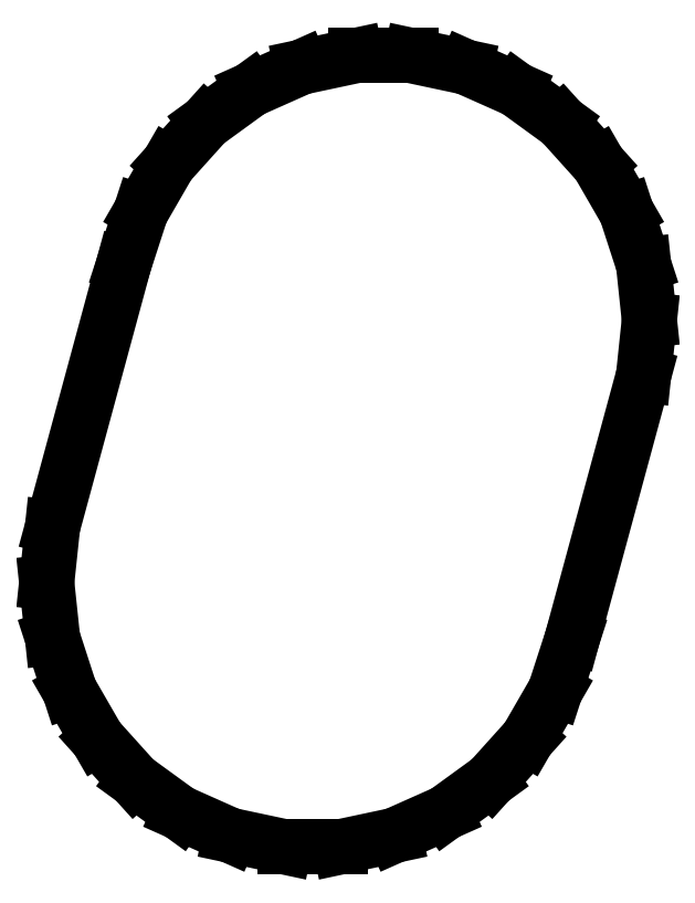
<metadata>
{"format":"dxf","ext":"dxf","renderer":"ezdxf+matplotlib","layout":"modelspace","background":"white","min_lineweight":24,"dpi":150}
</metadata>
<code>
0
SECTION
2
ENTITIES
0
LINE
8
0
10
-5.5
20
3.116e-15
11
-5.38
21
-1.144
0
LINE
8
0
10
-5.38
20
-1.144
11
-5.024
21
-2.237
0
LINE
8
0
10
-5.024
20
-2.237
11
-4.45
21
-3.233
0
LINE
8
0
10
-4.45
20
-3.233
11
-3.68
21
-4.087
0
LINE
8
0
10
-3.68
20
-4.087
11
-2.75
21
-4.763
0
LINE
8
0
10
-2.75
20
-4.763
11
-1.7
21
-5.231
0
LINE
8
0
10
-1.7
20
-5.231
11
-0.5749
21
-5.47
0
LINE
8
0
10
-0.5749
20
-5.47
11
0.5749
21
-5.47
0
LINE
8
0
10
0.5749
20
-5.47
11
1.7
21
-5.231
0
LINE
8
0
10
1.7
20
-5.231
11
2.75
21
-4.763
0
LINE
8
0
10
2.75
20
-4.763
11
3.68
21
-4.087
0
LINE
8
0
10
3.68
20
-4.087
11
4.45
21
-3.233
0
LINE
8
0
10
4.45
20
-3.233
11
5.024
21
-2.237
0
LINE
8
0
10
5.024
20
-2.237
11
5.38
21
-1.144
0
LINE
8
0
10
5.38
20
-1.144
11
6.852
21
4.287
0
LINE
8
0
10
6.852
20
4.287
11
6.972
21
5.43
0
LINE
8
0
10
6.972
20
5.43
11
6.852
21
6.574
0
LINE
8
0
10
6.852
20
6.574
11
6.497
21
7.667
0
LINE
8
0
10
6.497
20
7.667
11
5.922
21
8.663
0
LINE
8
0
10
5.922
20
8.663
11
5.153
21
9.518
0
LINE
8
0
10
5.153
20
9.518
11
4.222
21
10.19
0
LINE
8
0
10
4.222
20
10.19
11
3.172
21
10.66
0
LINE
8
0
10
3.172
20
10.66
11
2.047
21
10.9
0
LINE
8
0
10
2.047
20
10.9
11
0.8975
21
10.9
0
LINE
8
0
10
0.8975
20
10.9
11
-0.2272
21
10.66
0
LINE
8
0
10
-0.2272
20
10.66
11
-1.278
21
10.19
0
LINE
8
0
10
-1.278
20
10.19
11
-2.208
21
9.518
0
LINE
8
0
10
-2.208
20
9.518
11
-2.977
21
8.663
0
LINE
8
0
10
-2.977
20
8.663
11
-3.552
21
7.667
0
LINE
8
0
10
-3.552
20
7.667
11
-3.907
21
6.574
0
LINE
8
0
10
-3.907
20
6.574
11
-5.38
21
1.144
0
LINE
8
0
10
-5.38
20
1.144
11
-5.5
21
3.116e-15
0
ENDSEC
0
EOF

</code>
